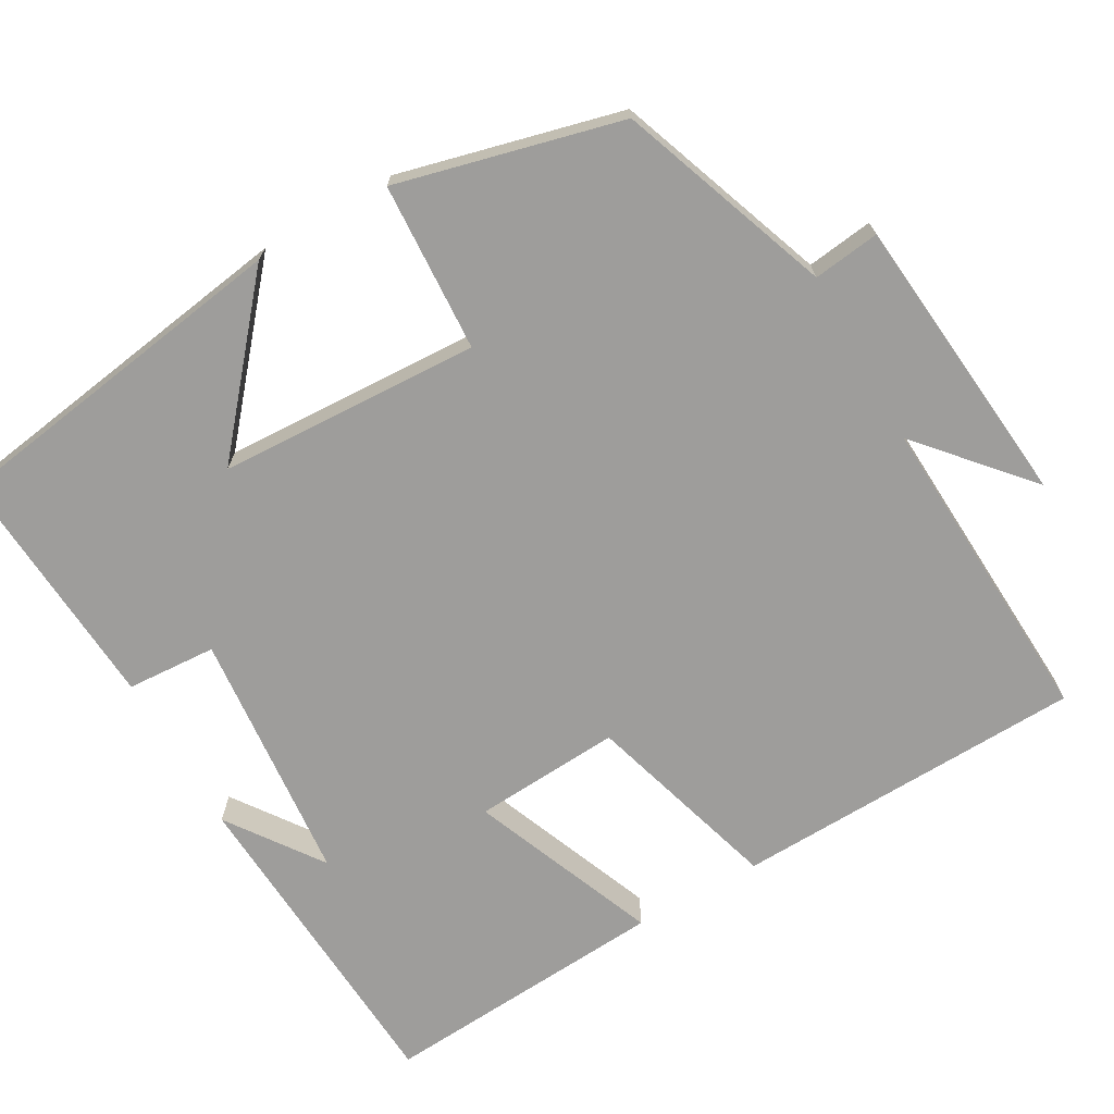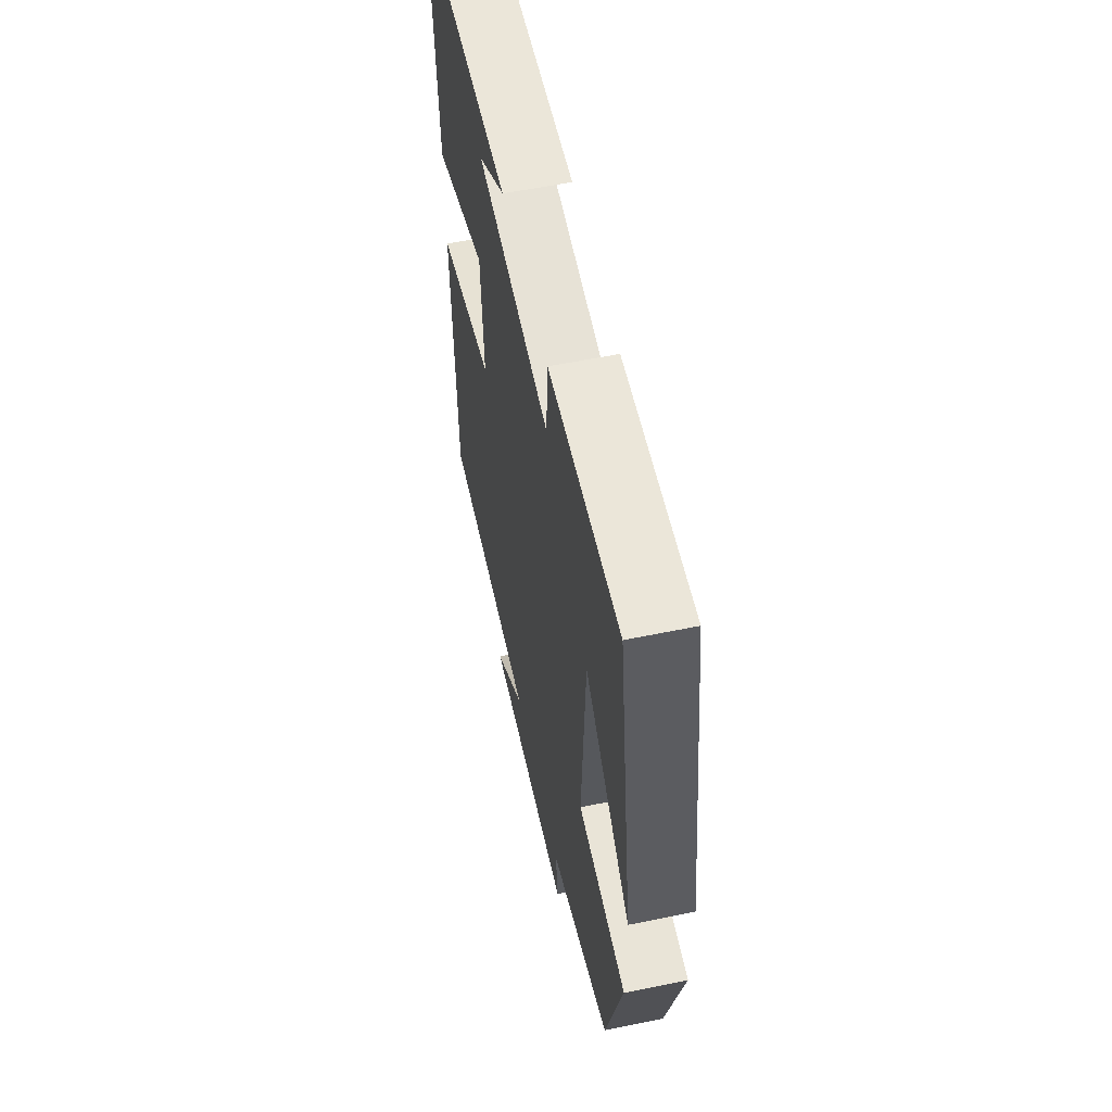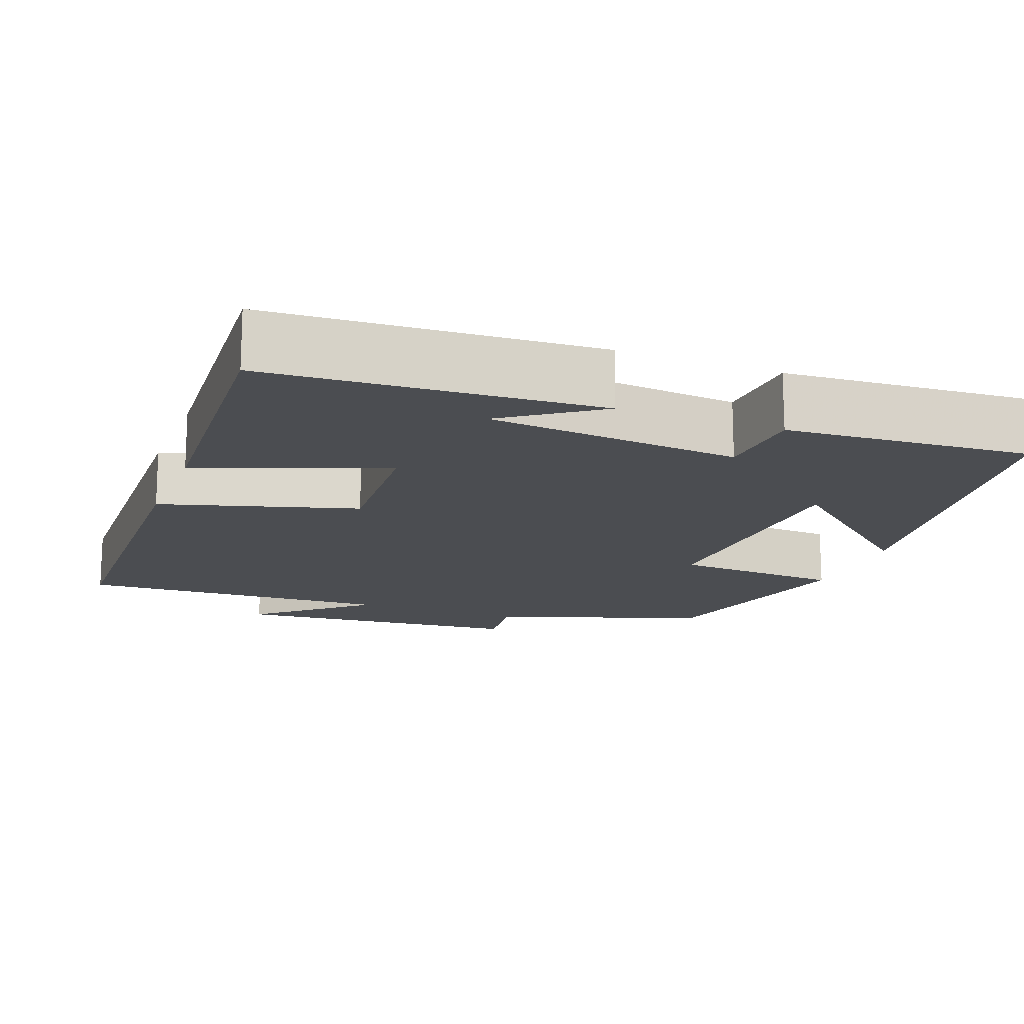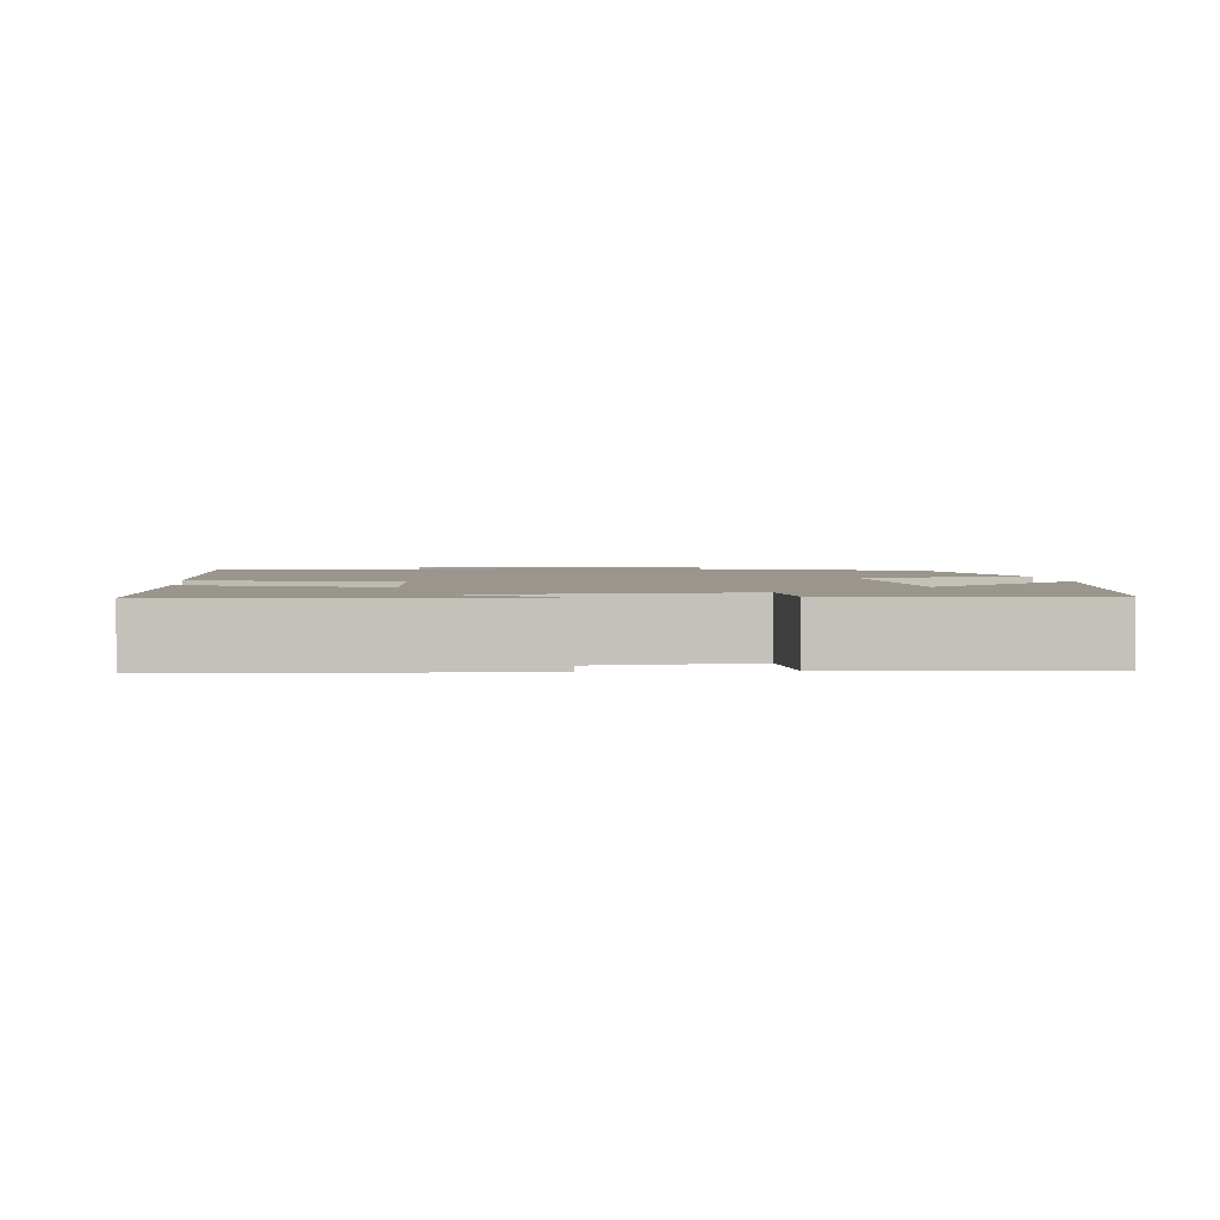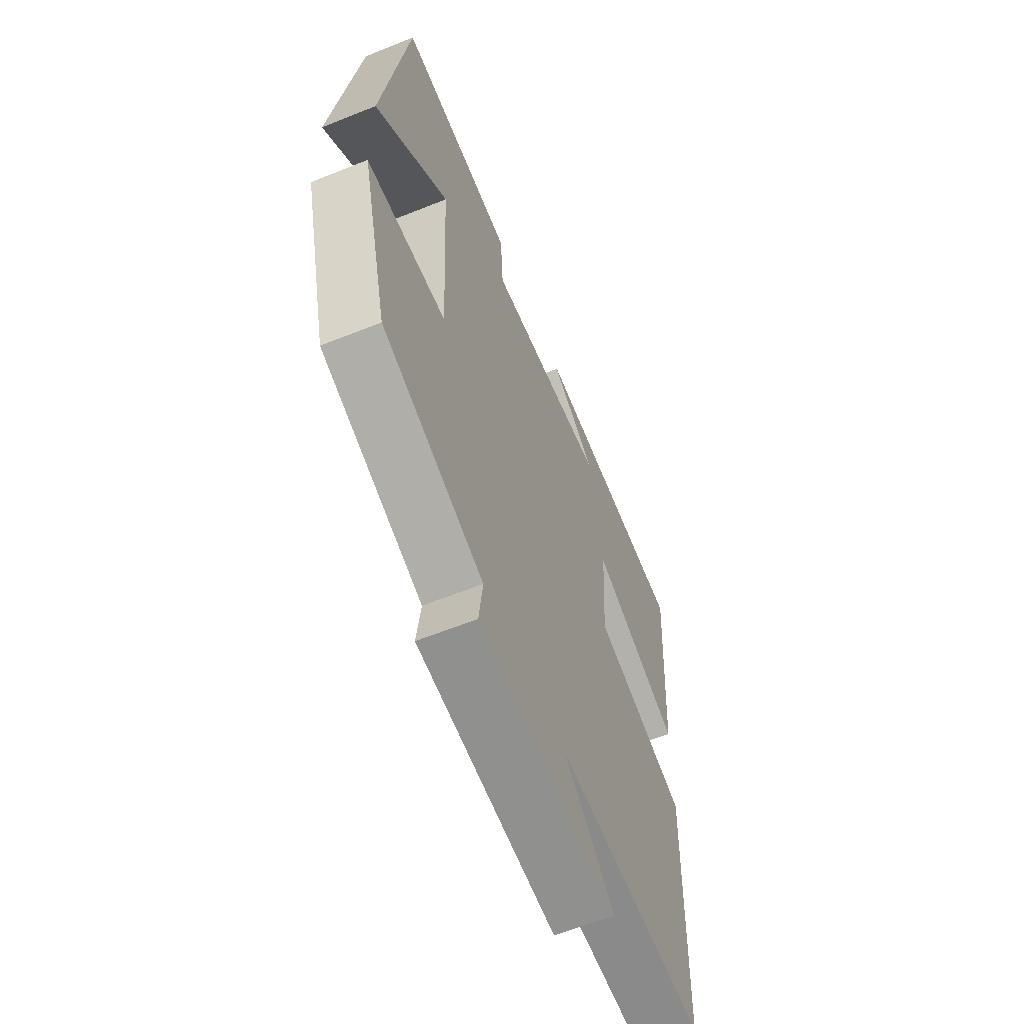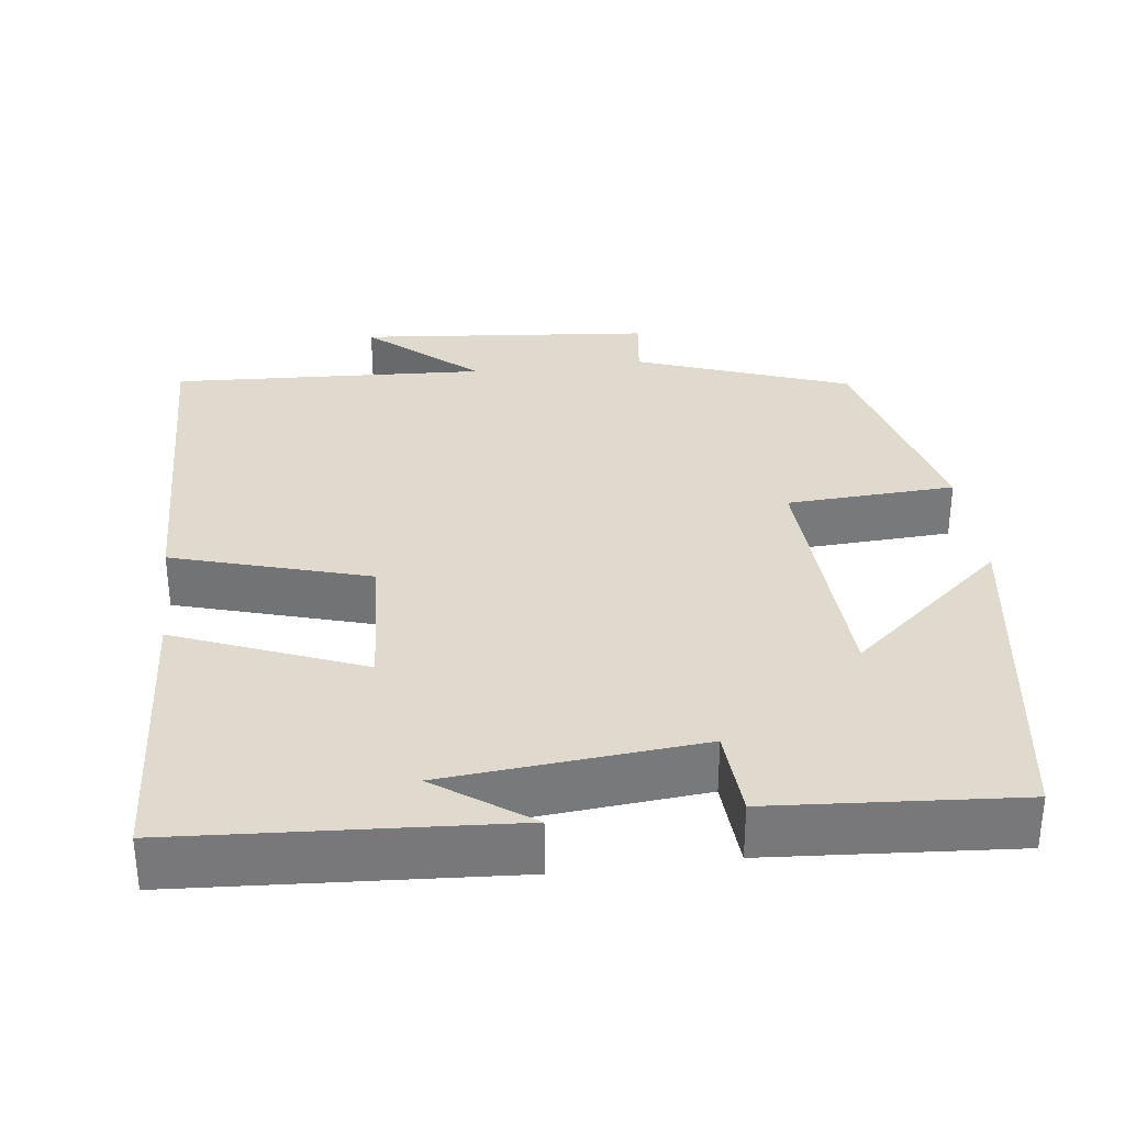
<metadata>
{"format":"obj","ext":"obj","renderer":"f3d","projection":"perspective","resolution":1024,"background":"white","views":[{"elev":-70.6,"azim":119.7,"up":"+Y"},{"elev":58.2,"azim":78.0,"up":"+Z"},{"elev":-16.0,"azim":-21.1,"up":"+Y"},{"elev":2.4,"azim":-5.6,"up":"+Y"},{"elev":-60.8,"azim":112.3,"up":"+Z"},{"elev":32.7,"azim":-7.1,"up":"+Y"}]}
</metadata>
<code>
v 0.427 0.07 -0.4
v 0.152 0.07 -0.5
v 0.163 0.07 -0.586
v -0.217 0.07 -0.622
v -0.078 0.07 -0.5
v -0.486 0.07 -0.521
v -0.5 0.07 -0.067
v -0.247 0.07 0.008
v -0.259 0.07 0.198
v -0.5 0.07 0.101
v -0.525 0.07 0.473
v -0.1 0.07 0.5
v -0.221 0.07 0.414
v 0.107 0.07 0.384
v 0.114 0.07 0.5
v 0.431 0.07 0.523
v 0.5 0.07 0.067
v 0.298 0.07 0.239
v 0.282 0.07 -0.099
v 0.5 0.07 -0.111
v 0.427 0 -0.4
v 0.152 0 -0.5
v 0.163 0 -0.586
v -0.217 0 -0.622
v -0.078 0 -0.5
v -0.486 0 -0.521
v -0.5 0 -0.067
v -0.247 0 0.008
v -0.259 0 0.198
v -0.5 0 0.101
v -0.525 0 0.473
v -0.1 0 0.5
v -0.221 0 0.414
v 0.107 0 0.384
v 0.114 0 0.5
v 0.431 0 0.523
v 0.5 0 0.067
v 0.298 0 0.239
v 0.282 0 -0.099
v 0.5 0 -0.111
f 19 20 1 2
f 18 19 2
f 15 16 17 18
f 14 15 18 2
f 13 14 2
f 11 12 13
f 9 10 11 13
f 8 9 13 2
f 5 6 7 8
f 5 8 2 3
f 3 4 5
f 22 21 40 39
f 22 39 38
f 38 37 36 35
f 22 38 35 34
f 22 34 33
f 33 32 31
f 33 31 30 29
f 22 33 29 28
f 28 27 26 25
f 23 22 28 25
f 25 24 23
f 1 21 22 2
f 2 22 23 3
f 3 23 24 4
f 4 24 25 5
f 5 25 26 6
f 6 26 27 7
f 7 27 28 8
f 8 28 29 9
f 9 29 30 10
f 10 30 31 11
f 11 31 32 12
f 12 32 33 13
f 13 33 34 14
f 14 34 35 15
f 15 35 36 16
f 16 36 37 17
f 17 37 38 18
f 18 38 39 19
f 19 39 40 20
f 20 40 21 1

</code>
